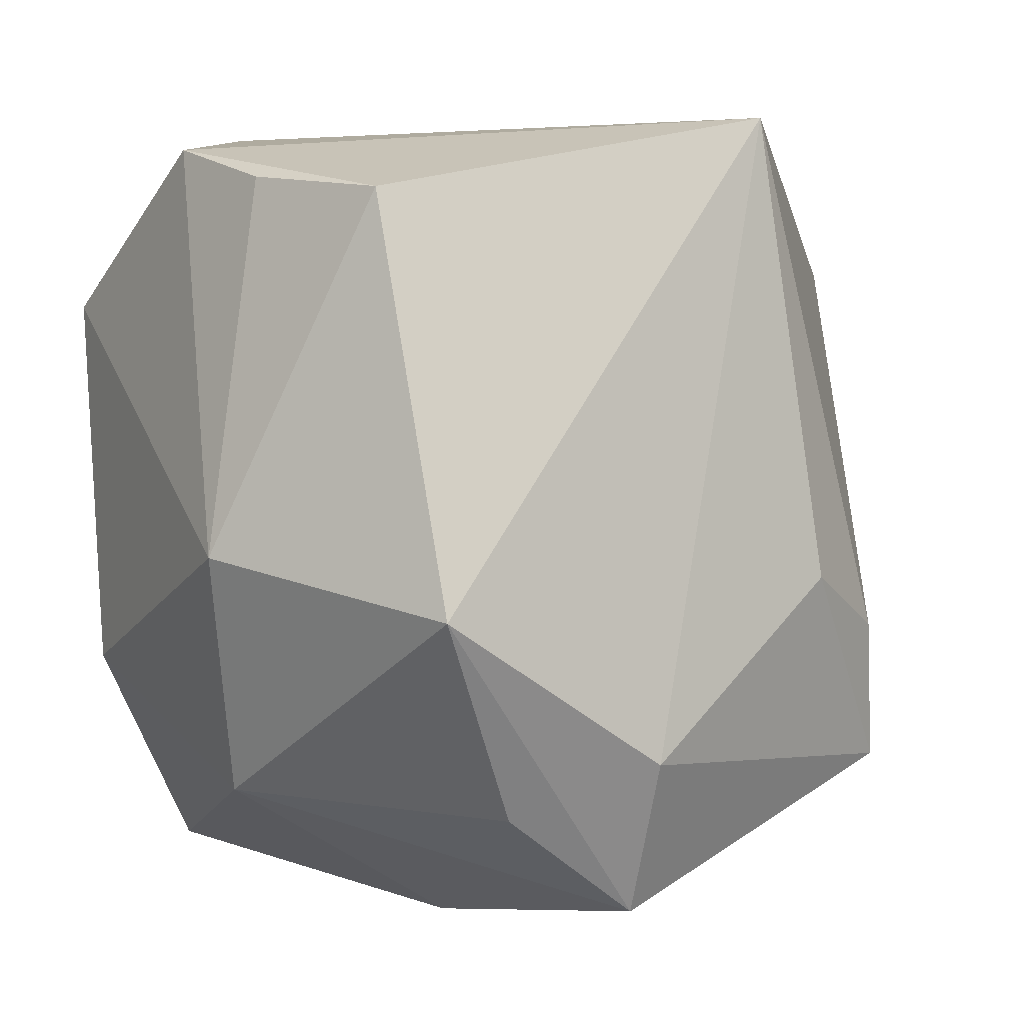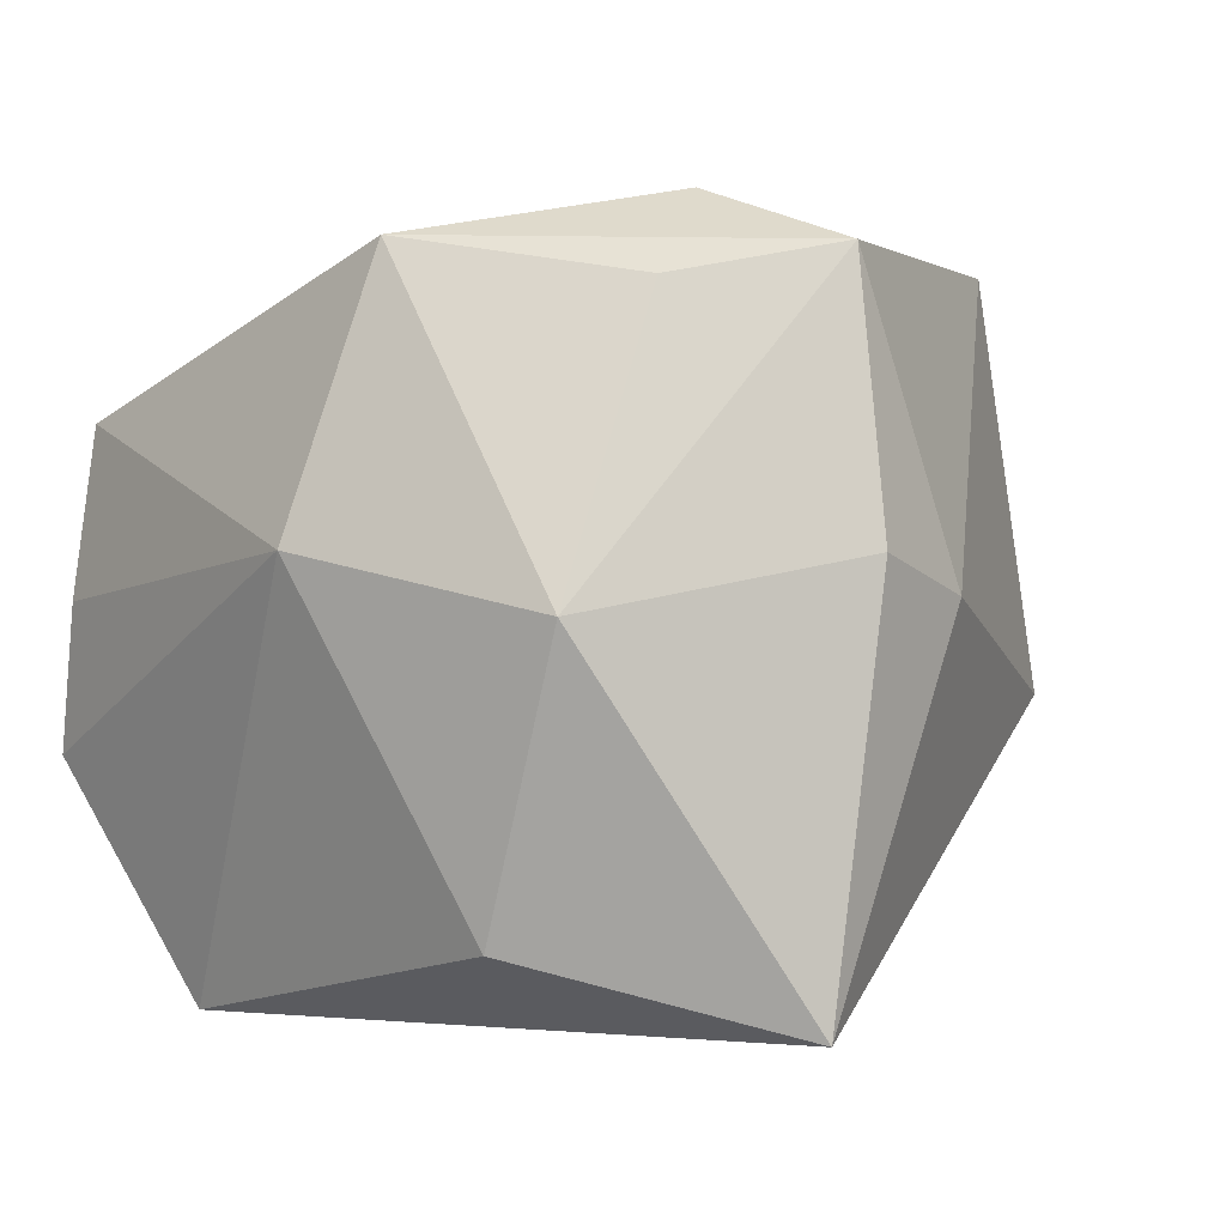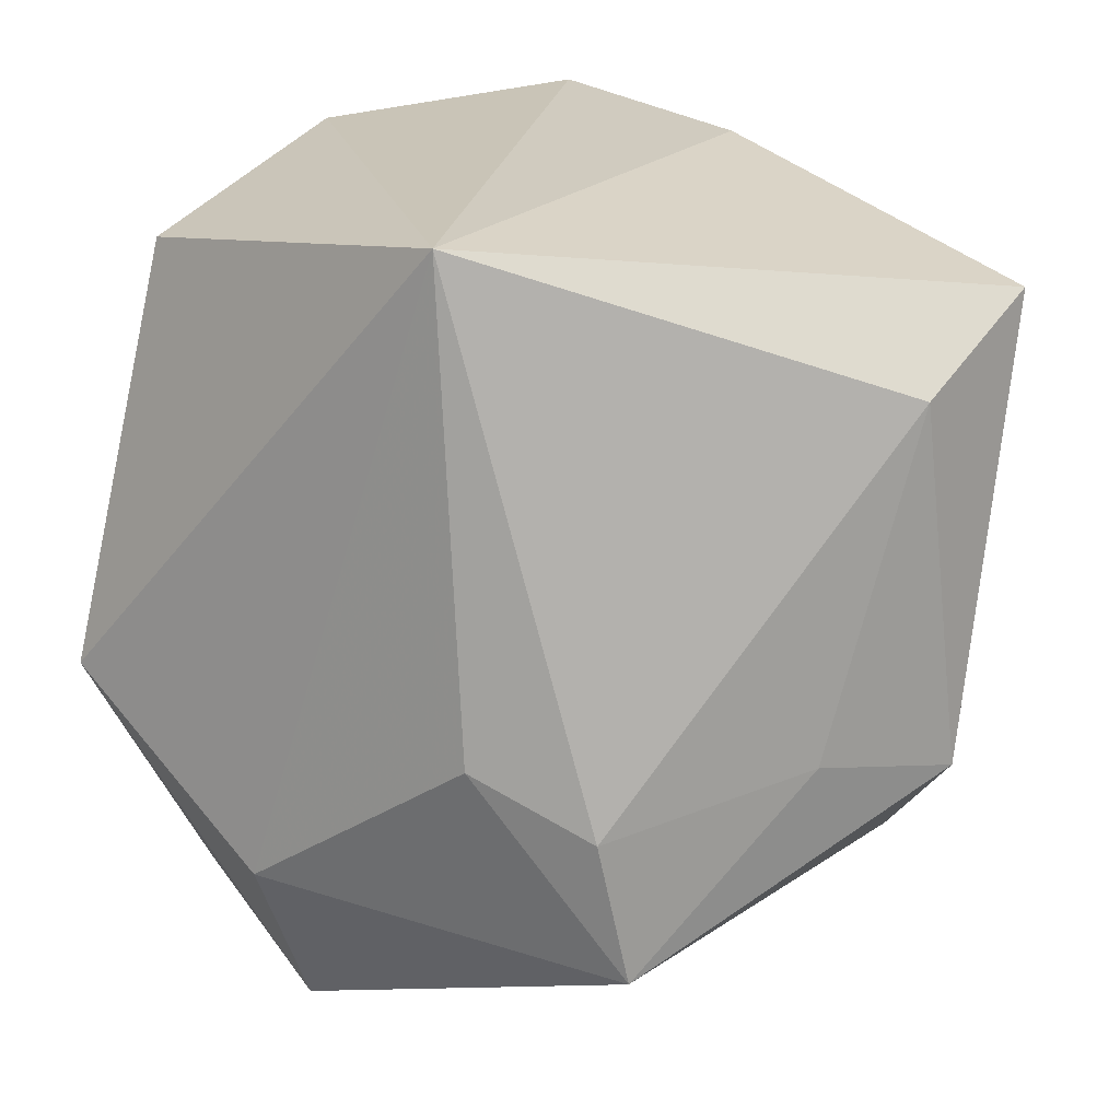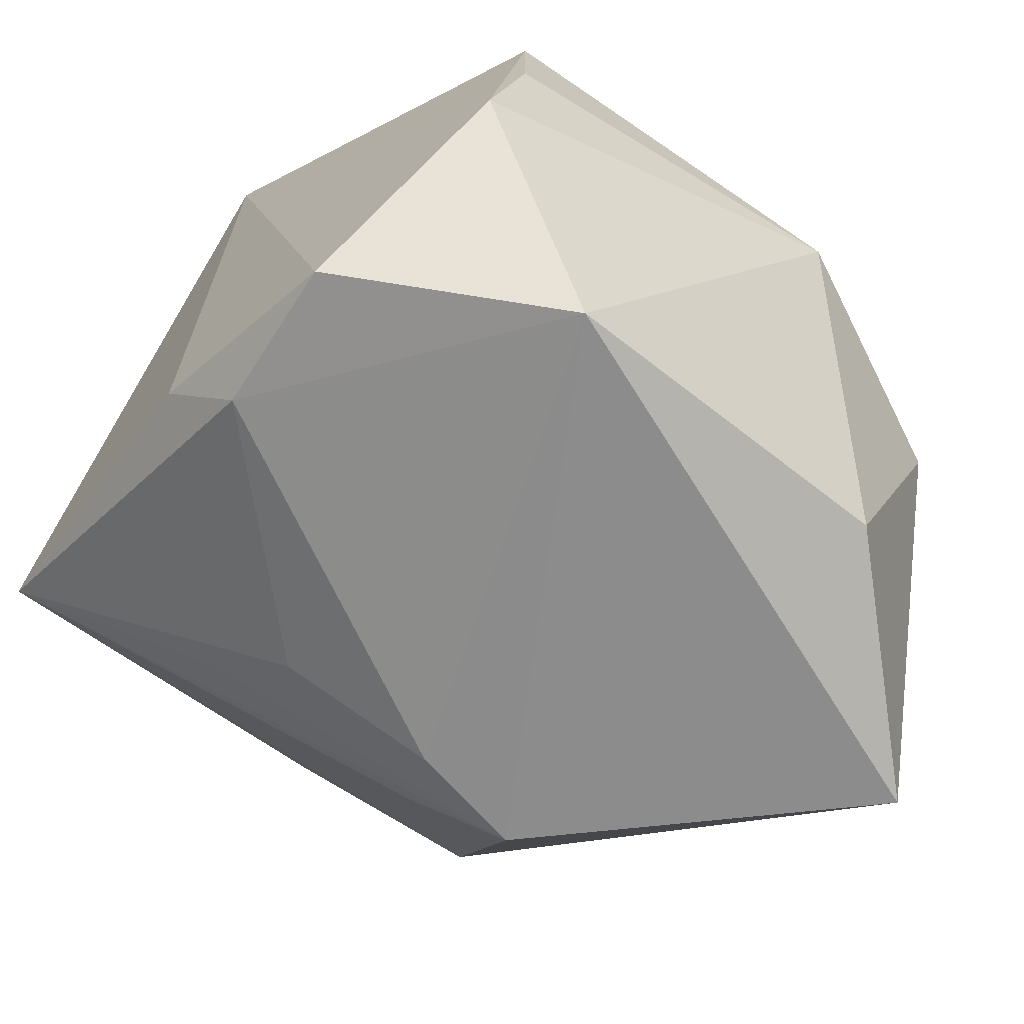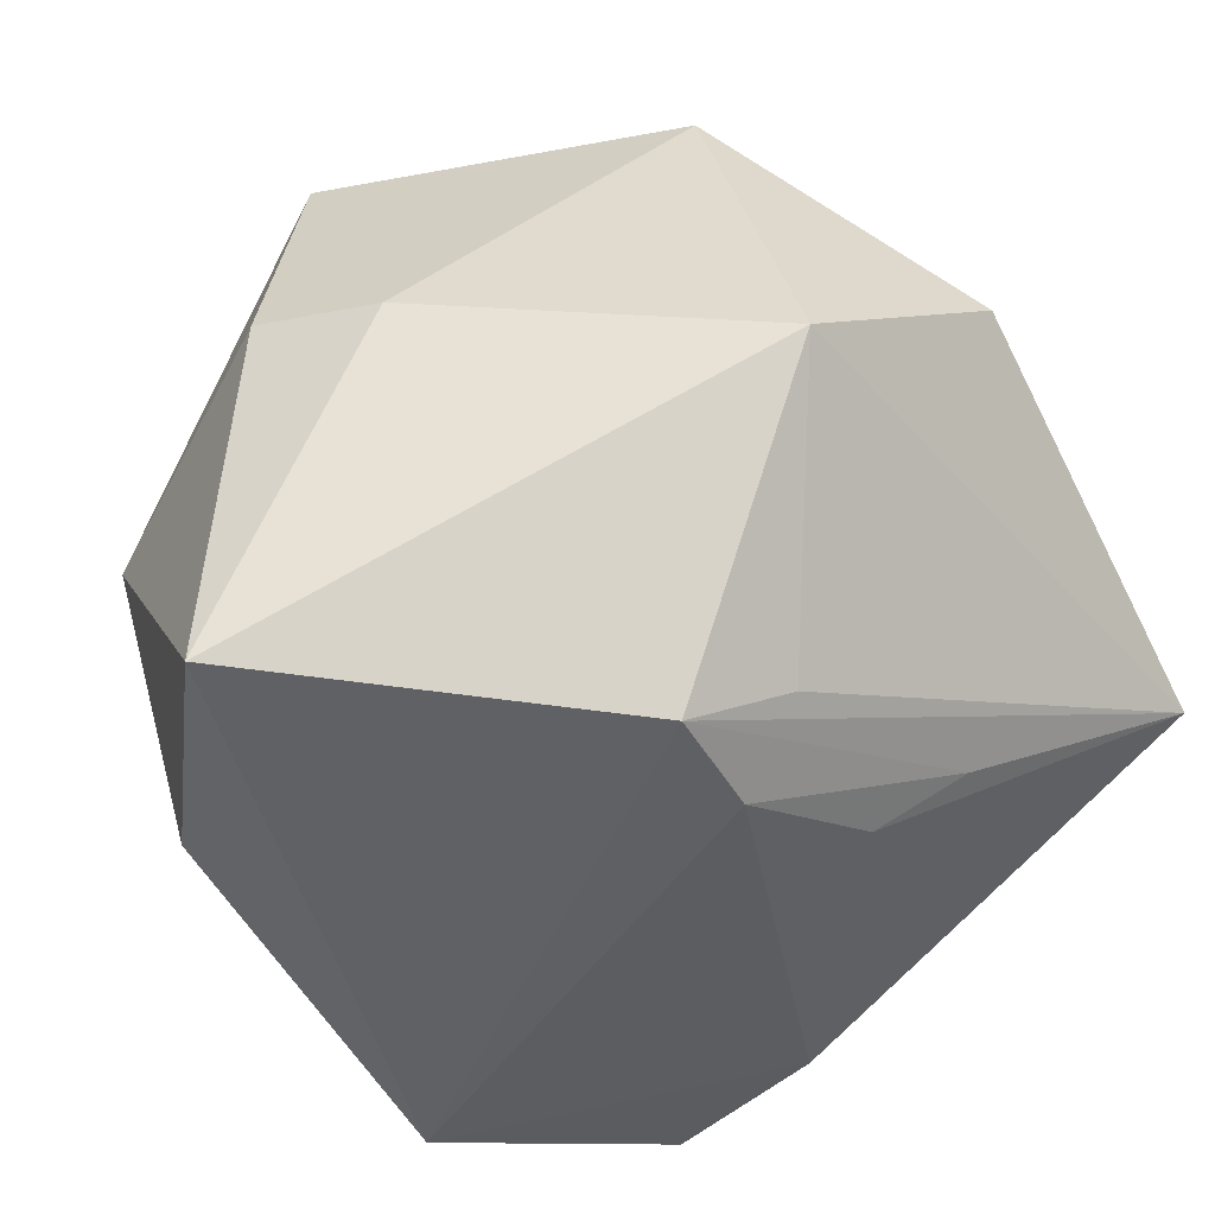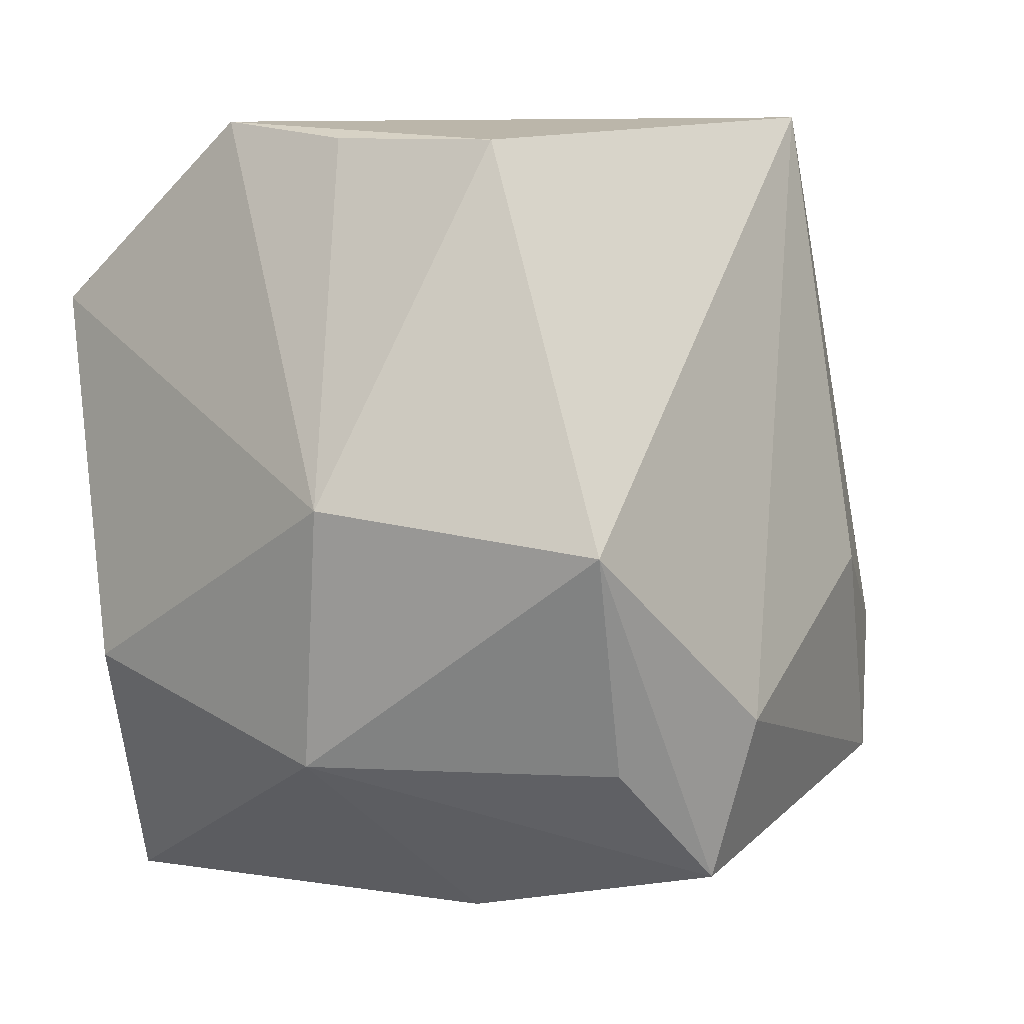
<metadata>
{"format":"obj","ext":"obj","renderer":"f3d","projection":"perspective","resolution":1024,"background":"white","views":[{"elev":4.2,"azim":-43.8,"up":"+Y"},{"elev":-1.9,"azim":-49.2,"up":"+Z"},{"elev":22.9,"azim":27.2,"up":"+Y"},{"elev":-64.2,"azim":-135.9,"up":"+Z"},{"elev":-49.3,"azim":28.3,"up":"+Z"},{"elev":-2.9,"azim":-60.3,"up":"+Y"}]}
</metadata>
<code>
v -0.01545 0.01785 -0.006333
v -0.01132 -0.01431 0.01318
v 0.01184 -0.004098 -0.01401
v 0.02311 -0.00572 0.00347
v 0.02311 0.01529 -0.002665
v 0.003392 0.01921 0.01577
v 0.01274 -0.01357 0.01571
v -0.00726 -0.01984 -0.01755
v -0.004756 -0.01938 0.01483
v 0.01088 0.005335 -0.01343
v 0.008216 -0.001913 -0.01692
v 0.00093 -0.02052 0.0004485
v 0.01754 -0.01346 -0.003514
v 0.002074 0.01737 -0.01381
v 0.01504 0.006921 -0.01034
v -0.01688 -0.01392 -0.0006835
v -0.02047 -0.002003 0.002162
v -0.01399 0.009999 -0.01755
v 0.005718 0.01887 -0.00954
v 0.02144 0.01184 0.004485
v 0.01875 -0.004423 0.008963
v -0.01627 0.01618 0.0006382
v 0.01151 -0.006525 0.01647
v -0.0156 0.01541 0.008732
v -0.005736 -0.01174 0.01769
v -0.01538 -0.008634 -0.01407
v 0.005777 -0.00359 0.01795
v -0.01697 -0.004315 0.0151
v -0.005622 0.01925 -0.01431
v -0.00544 -0.0213 0.002015
v 0.008343 -0.00783 -0.01755
f 31 13 8
f 18 31 8
f 5 6 20
f 19 6 5
f 29 6 19
f 25 9 7
f 12 13 7
f 7 9 12
f 8 13 12
f 5 13 3
f 3 31 5
f 13 31 3
f 7 13 4
f 4 13 5
f 5 20 4
f 29 19 14
f 14 18 29
f 14 19 5
f 17 24 22
f 2 16 9
f 30 16 8
f 9 16 30
f 8 12 30
f 30 12 9
f 26 18 8
f 8 16 26
f 17 18 26
f 26 16 17
f 27 25 7
f 6 25 27
f 6 24 28
f 28 25 6
f 28 24 17
f 9 25 28
f 28 2 9
f 17 16 28
f 16 2 28
f 7 4 21
f 21 4 20
f 31 18 11
f 18 14 11
f 29 18 1
f 1 6 29
f 1 18 17
f 17 22 1
f 1 24 6
f 1 22 24
f 23 27 7
f 6 27 23
f 23 20 6
f 7 21 23
f 23 21 20
f 10 14 5
f 10 11 14
f 15 10 5
f 11 10 15
f 5 31 15
f 31 11 15

</code>
